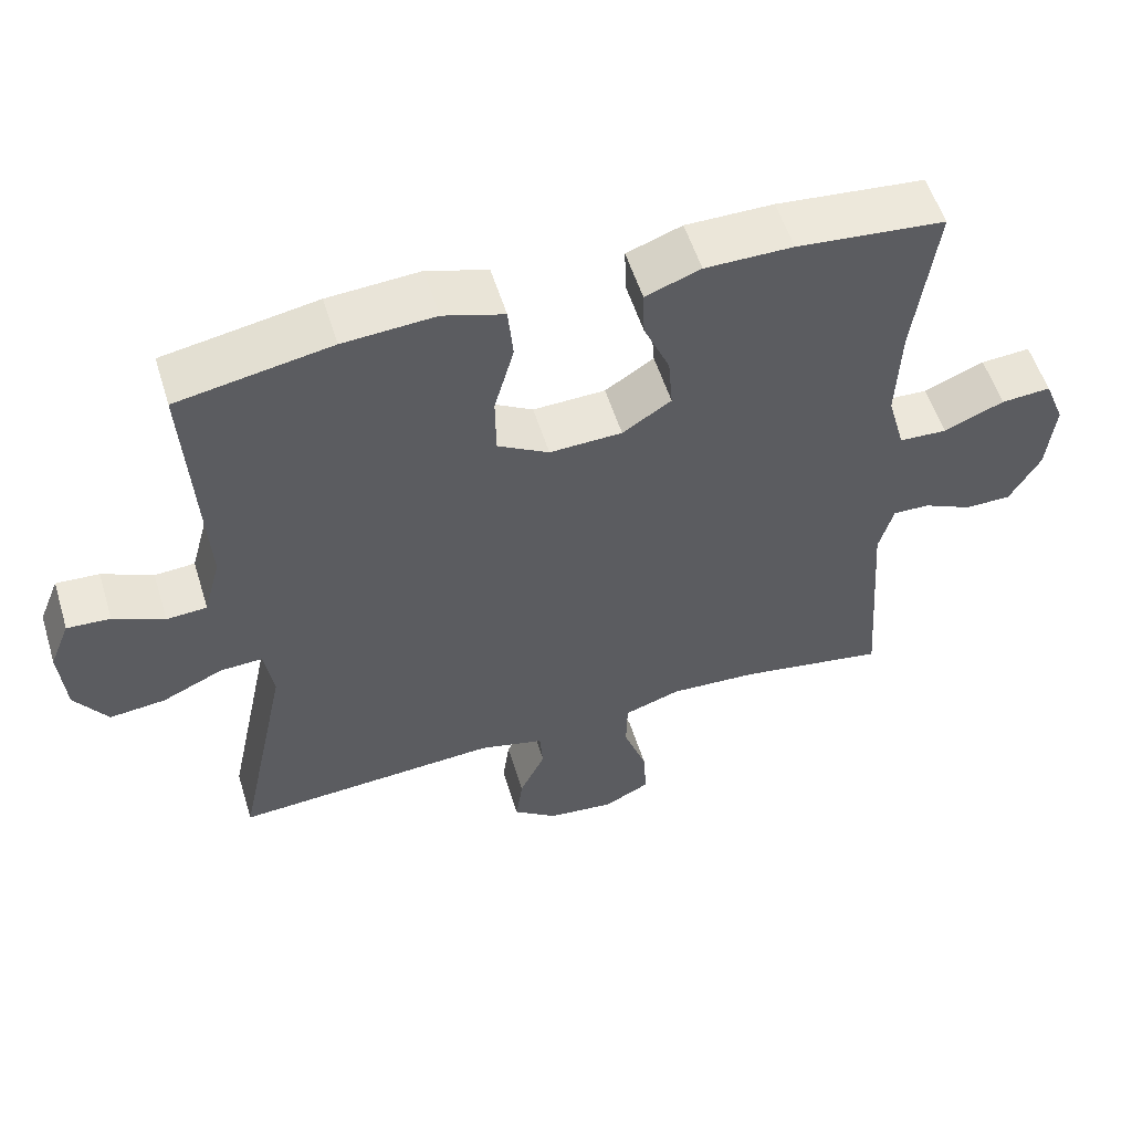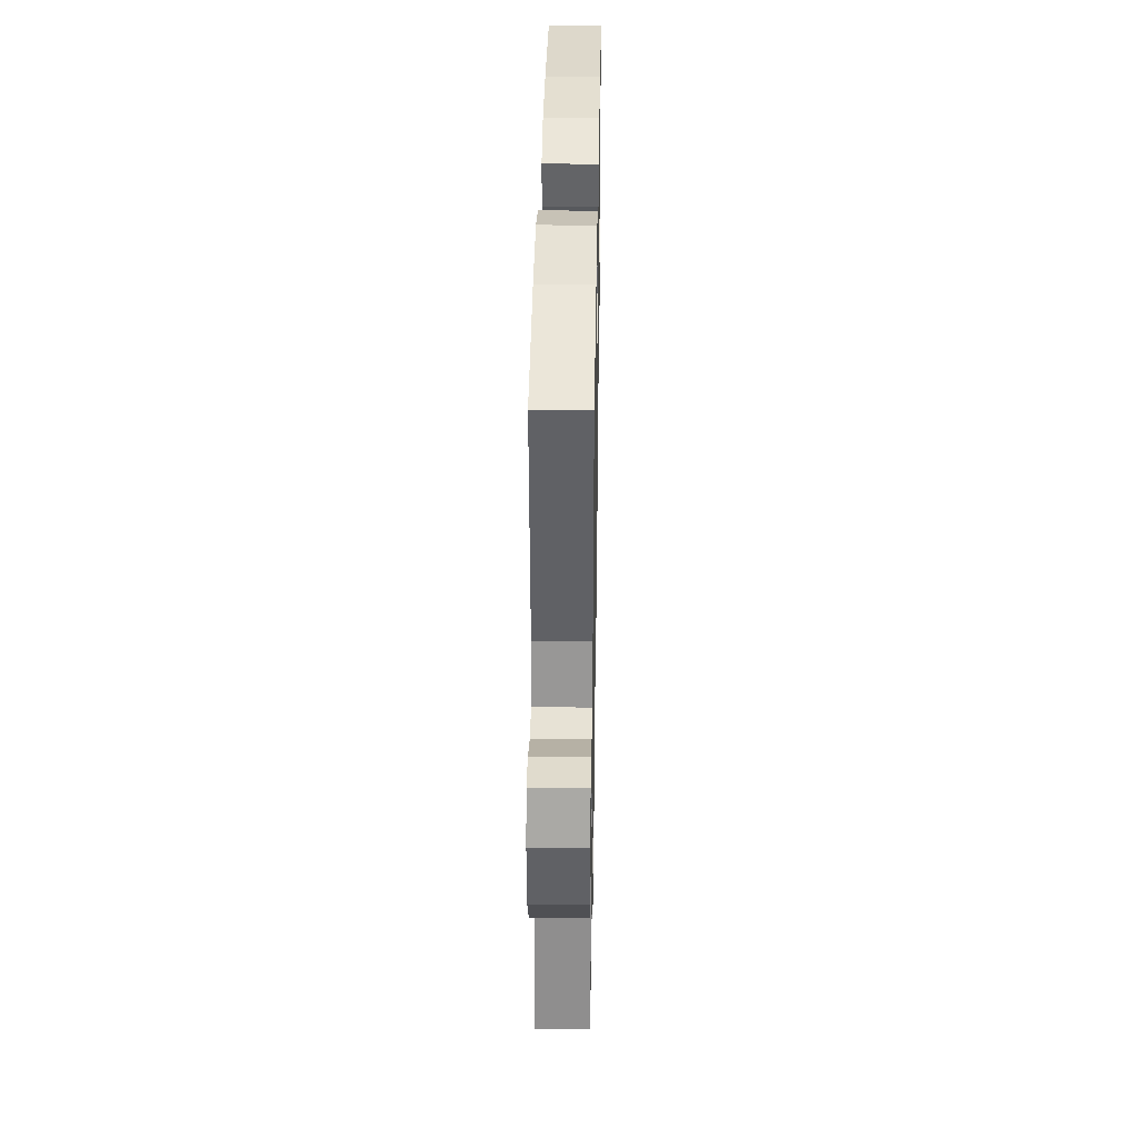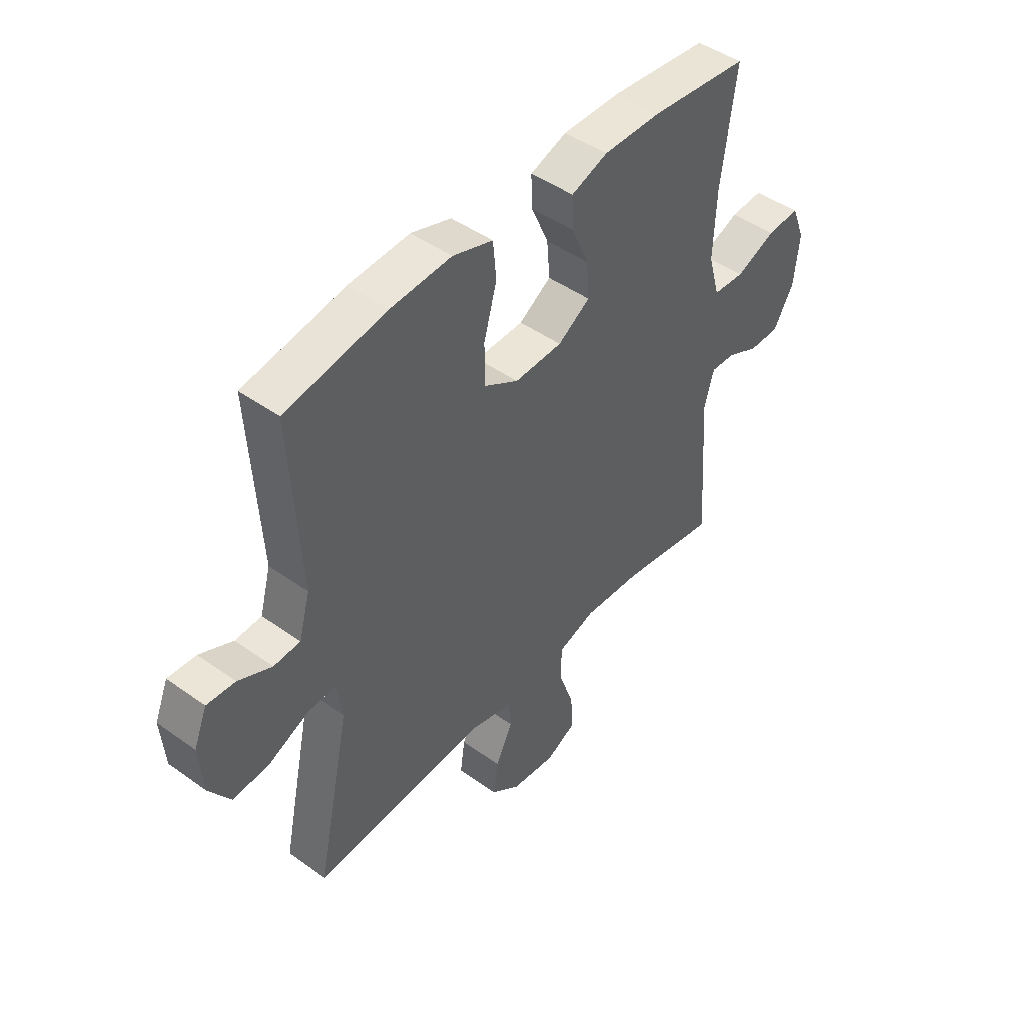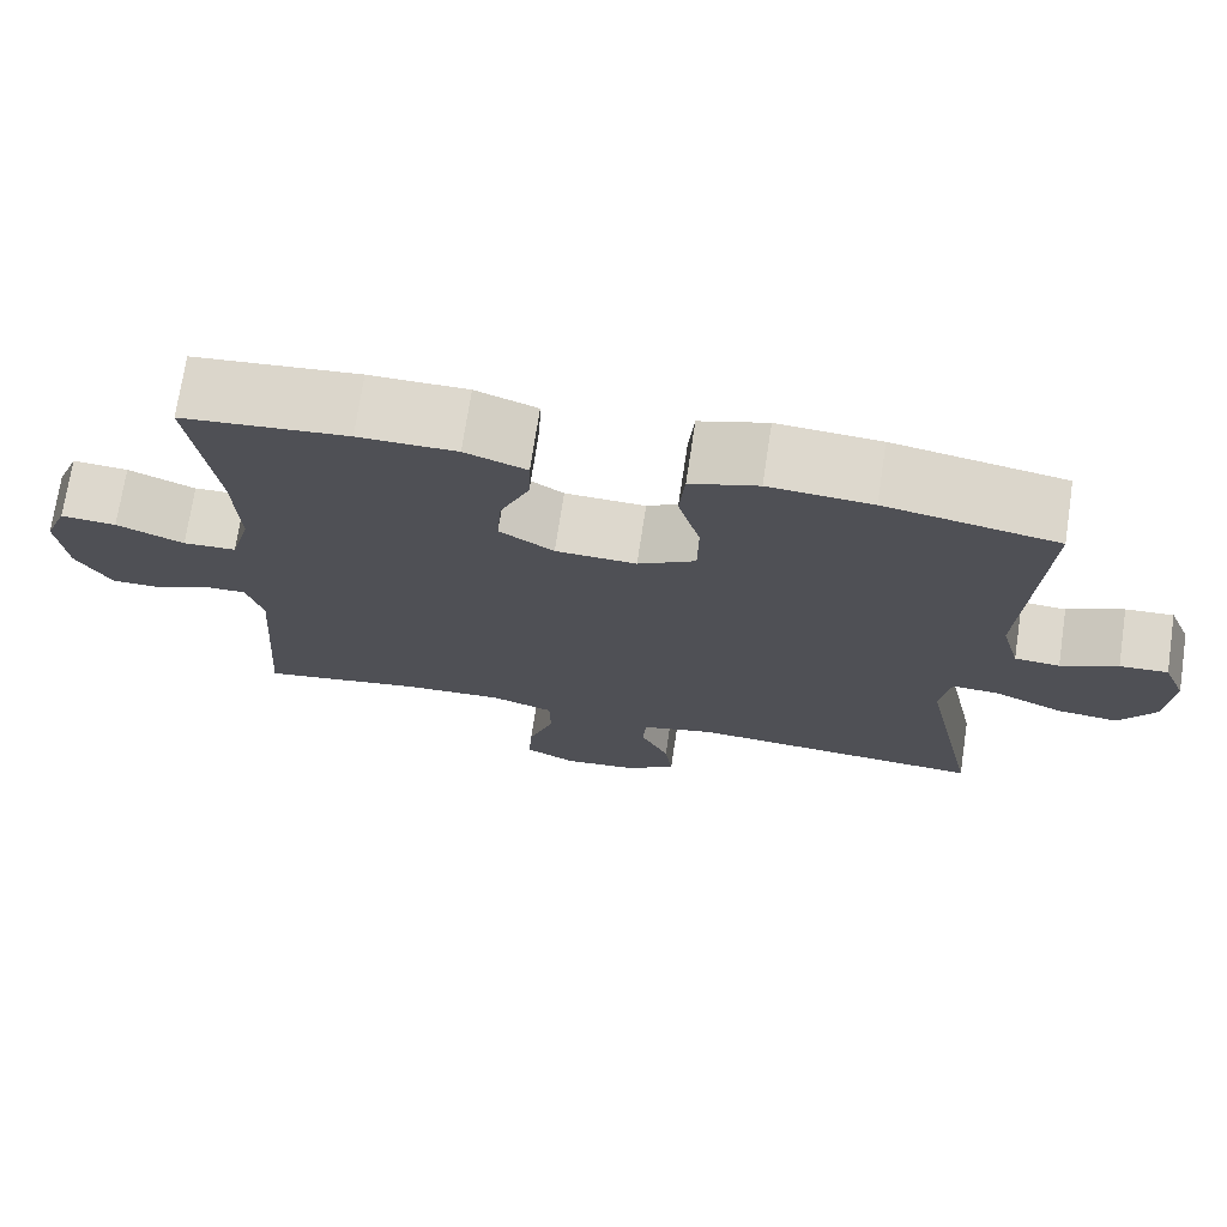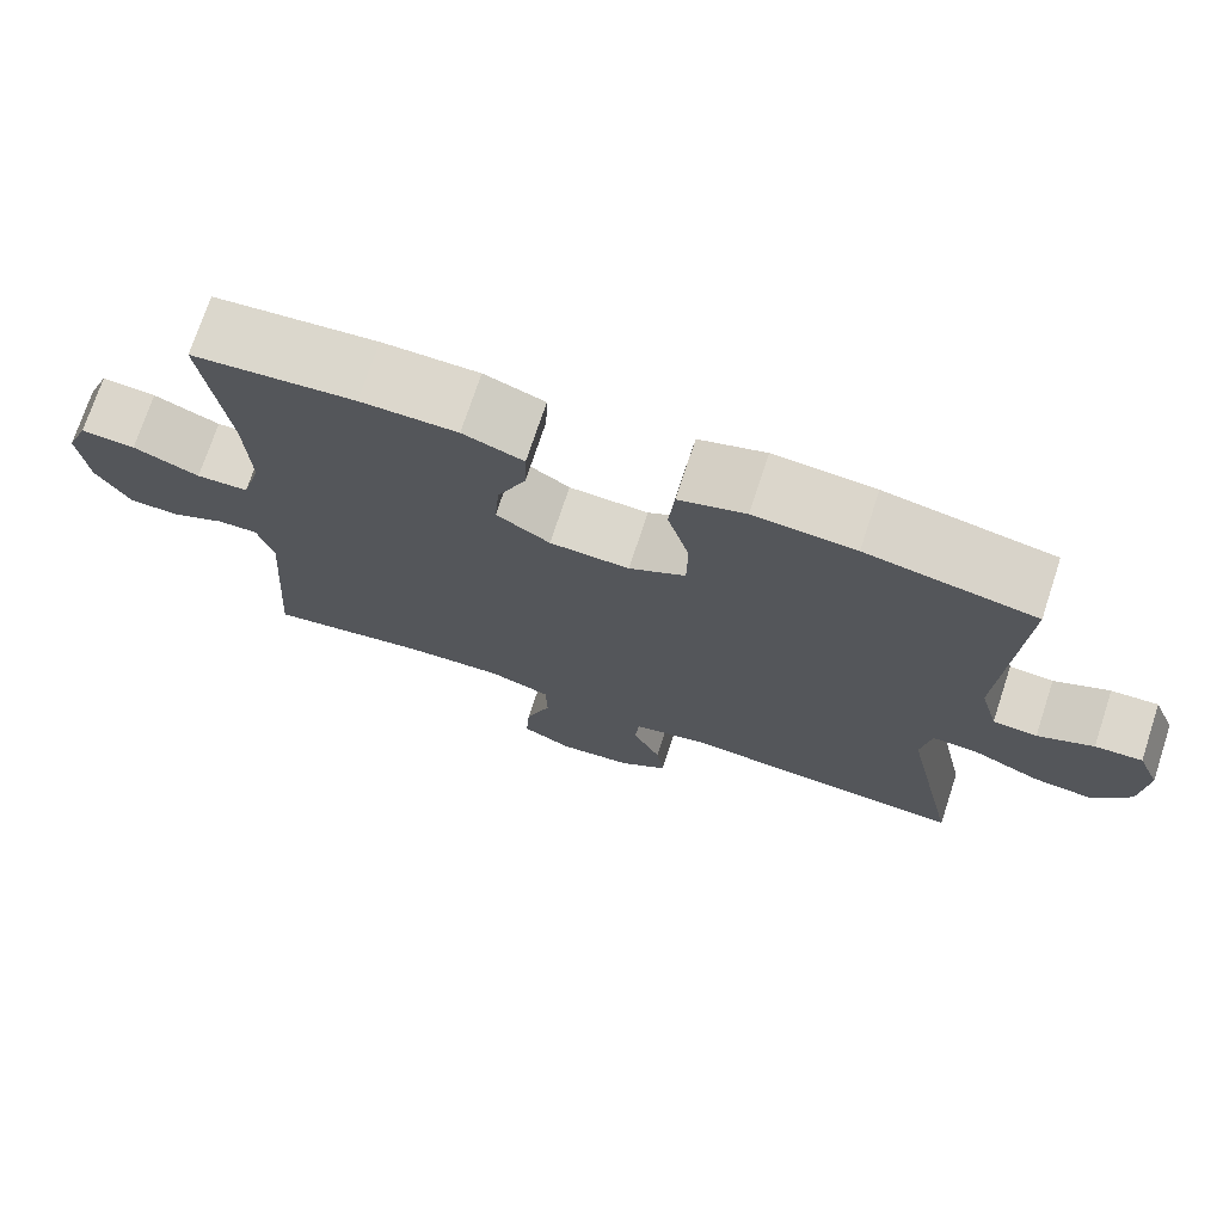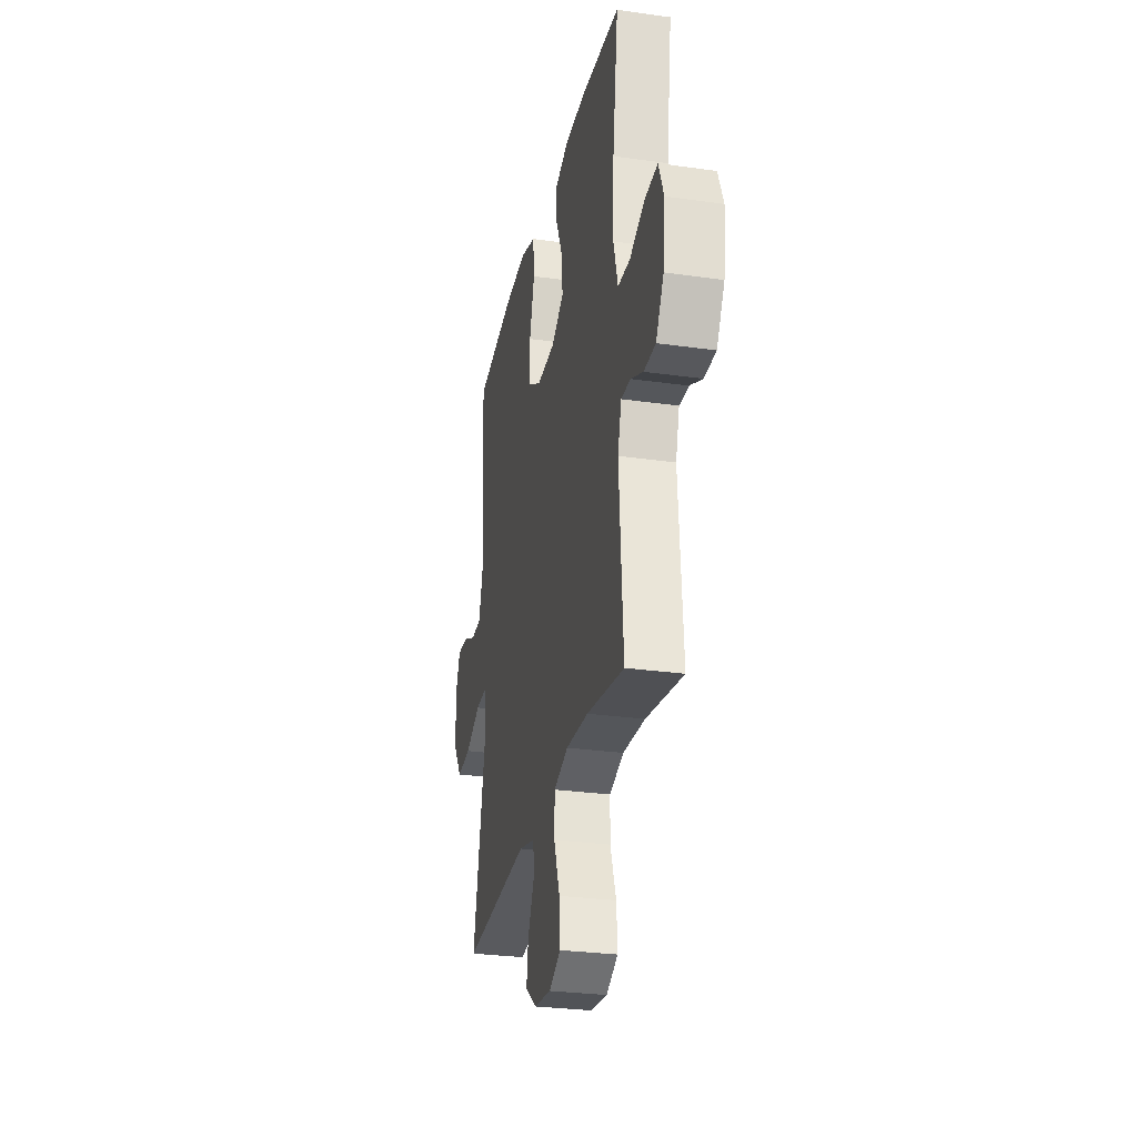
<metadata>
{"format":"obj","ext":"obj","renderer":"f3d","projection":"perspective","resolution":1024,"background":"white","views":[{"elev":55.1,"azim":162.9,"up":"+Z"},{"elev":36.7,"azim":91.0,"up":"+Z"},{"elev":45.8,"azim":129.5,"up":"+Z"},{"elev":72.2,"azim":8.6,"up":"+Z"},{"elev":72.9,"azim":18.2,"up":"+Z"},{"elev":-28.3,"azim":-102.1,"up":"+Z"}]}
</metadata>
<code>
o path2178
v 0.4349 0.0375 -0.1347
v 0.4474 0.0375 -0.05631
v 0.5065 0.0375 -0.05898
v 0.5903 0.0375 -0.09708
v 0.6677 0.0375 -0.105
v 0.7129 0.0375 -0.03841
v 0.7212 0.0375 0.06083
v 0.6933 0.0375 0.1296
v 0.6338 0.0375 0.126
v 0.5636 0.0375 0.09365
v 0.5079 0.0375 0.09746
v 0.4849 0.0375 0.1823
v 0.5056 0.0375 0.5313
v 0.2933 0.0375 0.5694
v 0.1658 0.0375 0.5779
v 0.08168 0.0375 0.5514
v 0.07478 0.0375 0.4764
v 0.102 0.0375 0.3789
v 0.1008 0.0375 0.295
v 0.02954 0.0375 0.254
v -0.07075 0.0375 0.2576
v -0.1383 0.0375 0.301
v -0.1323 0.0375 0.3756
v -0.09602 0.0375 0.4586
v -0.09368 0.0375 0.5236
v -0.17 0.0375 0.5512
v -0.2913 0.0375 0.5514
v -0.4963 0.0375 0.5313
v -0.466 0.0375 0.3056
v -0.4603 0.0375 0.1709
v -0.4848 0.0375 0.08363
v -0.5506 0.0375 0.0804
v -0.634 0.0375 0.1148
v -0.7025 0.0375 0.1197
v -0.7307 0.0375 0.0497
v -0.7195 0.0375 -0.05355
v -0.677 0.0375 -0.1266
v -0.6131 0.0375 -0.127
v -0.5457 0.0375 -0.09544
v -0.4948 0.0375 -0.09381
v -0.4747 0.0375 -0.1652
v -0.4963 0.0375 -0.4704
v -0.2925 0.0375 -0.4366
v -0.1711 0.0375 -0.4299
v -0.09295 0.0375 -0.4558
v -0.09127 0.0375 -0.5265
v -0.1235 0.0375 -0.6169
v -0.1283 0.0375 -0.692
v -0.06451 0.0375 -0.7242
v 0.02802 0.0375 -0.714
v 0.08913 0.0375 -0.6692
v 0.07964 0.0375 -0.5997
v 0.04433 0.0375 -0.5256
v 0.04896 0.0375 -0.4693
v 0.1387 0.0375 -0.4469
v 0.5056 0.0375 -0.4704
v 0.4349 -0.0375 -0.1347
v 0.4474 -0.0375 -0.05631
v 0.5065 -0.0375 -0.05898
v 0.5903 -0.0375 -0.09708
v 0.6677 -0.0375 -0.105
v 0.7129 -0.0375 -0.03841
v 0.7212 -0.0375 0.06083
v 0.6933 -0.0375 0.1296
v 0.6338 -0.0375 0.126
v 0.5636 -0.0375 0.09365
v 0.5079 -0.0375 0.09746
v 0.4849 -0.0375 0.1823
v 0.5056 -0.0375 0.5313
v 0.2933 -0.0375 0.5694
v 0.1658 -0.0375 0.5779
v 0.08168 -0.0375 0.5514
v 0.07478 -0.0375 0.4764
v 0.102 -0.0375 0.3789
v 0.1008 -0.0375 0.295
v 0.02954 -0.0375 0.254
v -0.07075 -0.0375 0.2576
v -0.1383 -0.0375 0.301
v -0.1323 -0.0375 0.3756
v -0.09602 -0.0375 0.4586
v -0.09368 -0.0375 0.5236
v -0.17 -0.0375 0.5512
v -0.2913 -0.0375 0.5514
v -0.4963 -0.0375 0.5313
v -0.466 -0.0375 0.3056
v -0.4603 -0.0375 0.1709
v -0.4848 -0.0375 0.08363
v -0.5506 -0.0375 0.0804
v -0.634 -0.0375 0.1148
v -0.7025 -0.0375 0.1197
v -0.7307 -0.0375 0.0497
v -0.7195 -0.0375 -0.05355
v -0.677 -0.0375 -0.1266
v -0.6131 -0.0375 -0.127
v -0.5457 -0.0375 -0.09544
v -0.4948 -0.0375 -0.09381
v -0.4747 -0.0375 -0.1652
v -0.4963 -0.0375 -0.4704
v -0.2925 -0.0375 -0.4366
v -0.1711 -0.0375 -0.4299
v -0.09295 -0.0375 -0.4558
v -0.09127 -0.0375 -0.5265
v -0.1235 -0.0375 -0.6169
v -0.1283 -0.0375 -0.692
v -0.06451 -0.0375 -0.7242
v 0.02802 -0.0375 -0.714
v 0.08913 -0.0375 -0.6692
v 0.07964 -0.0375 -0.5997
v 0.04433 -0.0375 -0.5256
v 0.04896 -0.0375 -0.4693
v 0.1387 -0.0375 -0.4469
v 0.5056 -0.0375 -0.4704
v -0.1283 0.0375 -0.692
v -0.1283 0.0375 -0.692
v -0.06451 0.0375 -0.7242
v 0.02802 0.0375 -0.714
v 0.08913 0.0375 -0.6692
v 0.08913 0.0375 -0.6692
v -0.1235 0.0375 -0.6169
v 0.07964 0.0375 -0.5997
v -0.09127 0.0375 -0.5265
v 0.04433 0.0375 -0.5256
v -0.09295 0.0375 -0.4558
v -0.09295 0.0375 -0.4558
v 0.04896 0.0375 -0.4693
v 0.04896 0.0375 -0.4693
v 0.1387 0.0375 -0.4469
v -0.1711 0.0375 -0.4299
v -0.4963 0.0375 -0.4704
v -0.4963 0.0375 -0.4704
v -0.2925 0.0375 -0.4366
v 0.5056 0.0375 -0.4704
v 0.5056 0.0375 -0.4704
v -0.4747 0.0375 -0.1652
v 0.4349 0.0375 -0.1347
v -0.4948 0.0375 -0.09381
v -0.4948 0.0375 -0.09381
v 0.4474 0.0375 -0.05631
v 0.4474 0.0375 -0.05631
v -0.677 0.0375 -0.1266
v -0.6131 0.0375 -0.127
v -0.5457 0.0375 -0.09544
v -0.7195 0.0375 -0.05355
v 0.5903 0.0375 -0.09708
v 0.6677 0.0375 -0.105
v 0.6677 0.0375 -0.105
v 0.7129 0.0375 -0.03841
v 0.5065 0.0375 -0.05898
v -0.7307 0.0375 0.0497
v 0.7212 0.0375 0.06083
v -0.7025 0.0375 0.1197
v -0.7025 0.0375 0.1197
v 0.6933 0.0375 0.1296
v 0.6933 0.0375 0.1296
v -0.634 0.0375 0.1148
v -0.5506 0.0375 0.0804
v -0.4848 0.0375 0.08363
v -0.4848 0.0375 0.08363
v -0.4603 0.0375 0.1709
v 0.5636 0.0375 0.09365
v 0.5079 0.0375 0.09746
v 0.5079 0.0375 0.09746
v 0.6338 0.0375 0.126
v 0.4849 0.0375 0.1823
v -0.466 0.0375 0.3056
v 0.02954 0.0375 0.254
v -0.07075 0.0375 0.2576
v 0.1008 0.0375 0.295
v -0.1383 0.0375 0.301
v -0.1383 0.0375 0.301
v 0.102 0.0375 0.3789
v -0.1323 0.0375 0.3756
v -0.09602 0.0375 0.4586
v 0.07478 0.0375 0.4764
v -0.4963 0.0375 0.5313
v -0.4963 0.0375 0.5313
v -0.09368 0.0375 0.5236
v -0.09368 0.0375 0.5236
v 0.08168 0.0375 0.5514
v 0.08168 0.0375 0.5514
v 0.5056 0.0375 0.5313
v 0.5056 0.0375 0.5313
v -0.17 0.0375 0.5512
v -0.2913 0.0375 0.5514
v 0.2933 0.0375 0.5694
v 0.1658 0.0375 0.5779
v -0.1283 -0.0375 -0.692
v -0.1283 -0.0375 -0.692
v -0.06451 -0.0375 -0.7242
v 0.02802 -0.0375 -0.714
v 0.08913 -0.0375 -0.6692
v 0.08913 -0.0375 -0.6692
v -0.1235 -0.0375 -0.6169
v 0.07964 -0.0375 -0.5997
v -0.09127 -0.0375 -0.5265
v 0.04433 -0.0375 -0.5256
v -0.09295 -0.0375 -0.4558
v -0.09295 -0.0375 -0.4558
v 0.04896 -0.0375 -0.4693
v 0.04896 -0.0375 -0.4693
v 0.1387 -0.0375 -0.4469
v -0.1711 -0.0375 -0.4299
v -0.4963 -0.0375 -0.4704
v -0.4963 -0.0375 -0.4704
v -0.2925 -0.0375 -0.4366
v 0.5056 -0.0375 -0.4704
v 0.5056 -0.0375 -0.4704
v -0.4747 -0.0375 -0.1652
v 0.4349 -0.0375 -0.1347
v -0.4948 -0.0375 -0.09381
v -0.4948 -0.0375 -0.09381
v 0.4474 -0.0375 -0.05631
v 0.4474 -0.0375 -0.05631
v -0.677 -0.0375 -0.1266
v -0.6131 -0.0375 -0.127
v -0.5457 -0.0375 -0.09544
v -0.7195 -0.0375 -0.05355
v 0.5903 -0.0375 -0.09708
v 0.6677 -0.0375 -0.105
v 0.6677 -0.0375 -0.105
v 0.7129 -0.0375 -0.03841
v 0.5065 -0.0375 -0.05898
v -0.7307 -0.0375 0.0497
v 0.7212 -0.0375 0.06083
v -0.7025 -0.0375 0.1197
v -0.7025 -0.0375 0.1197
v 0.6933 -0.0375 0.1296
v 0.6933 -0.0375 0.1296
v -0.634 -0.0375 0.1148
v -0.5506 -0.0375 0.0804
v -0.4848 -0.0375 0.08363
v -0.4848 -0.0375 0.08363
v -0.4603 -0.0375 0.1709
v 0.5636 -0.0375 0.09365
v 0.5079 -0.0375 0.09746
v 0.5079 -0.0375 0.09746
v 0.6338 -0.0375 0.126
v 0.4849 -0.0375 0.1823
v -0.466 -0.0375 0.3056
v 0.02954 -0.0375 0.254
v -0.07075 -0.0375 0.2576
v 0.1008 -0.0375 0.295
v -0.1383 -0.0375 0.301
v -0.1383 -0.0375 0.301
v 0.102 -0.0375 0.3789
v -0.1323 -0.0375 0.3756
v -0.09602 -0.0375 0.4586
v 0.07478 -0.0375 0.4764
v -0.4963 -0.0375 0.5313
v -0.4963 -0.0375 0.5313
v -0.09368 -0.0375 0.5236
v -0.09368 -0.0375 0.5236
v 0.08168 -0.0375 0.5514
v 0.08168 -0.0375 0.5514
v 0.5056 -0.0375 0.5313
v 0.5056 -0.0375 0.5313
v -0.17 -0.0375 0.5512
v -0.2913 -0.0375 0.5514
v 0.2933 -0.0375 0.5694
v 0.1658 -0.0375 0.5779
f 239 243 246
f 194 190 191
f 257 247 251
f 208 241 210
f 193 196 195
f 233 243 239
f 229 217 230
f 239 258 249
f 245 242 238
f 223 229 225
f 193 189 190
f 210 230 216
f 212 240 209
f 209 201 206
f 217 229 223
f 231 241 233
f 260 245 259
f 219 221 218
f 205 208 203
f 245 260 248
f 195 199 197
f 197 240 202
f 218 234 222
f 241 243 233
f 209 240 201
f 238 212 235
f 189 193 187
f 221 234 218
f 199 195 196
f 222 235 212
f 201 240 197
f 253 248 260
f 216 217 215
f 194 193 190
f 239 246 258
f 238 242 212
f 216 230 217
f 210 241 231
f 258 246 257
f 201 197 199
f 240 241 202
f 259 245 238
f 259 238 255
f 234 235 222
f 240 212 242
f 231 230 210
f 215 217 214
f 257 246 247
f 224 234 221
f 227 237 224
f 234 224 237
f 196 193 194
f 202 208 205
f 202 241 208
f 114 49 105 188
f 49 50 106 105
f 50 118 192 106
f 47 48 104 103
f 51 52 108 107
f 46 47 103 102
f 52 53 109 108
f 124 46 102 198
f 53 126 200 109
f 54 55 111 110
f 44 45 101 100
f 130 43 99 204
f 55 133 207 111
f 43 44 100 99
f 41 42 98 97
f 56 1 57 112
f 137 41 97 211
f 1 139 213 57
f 37 38 94 93
f 38 39 95 94
f 36 37 93 92
f 4 146 220 60
f 5 6 62 61
f 3 4 60 59
f 39 40 96 95
f 2 3 59 58
f 35 36 92 91
f 6 7 63 62
f 152 35 91 226
f 7 154 228 63
f 33 34 90 89
f 32 33 89 88
f 158 32 88 232
f 30 31 87 86
f 10 162 236 66
f 9 10 66 65
f 8 9 65 64
f 11 12 68 67
f 29 30 86 85
f 20 21 77 76
f 19 20 76 75
f 21 170 244 77
f 18 19 75 74
f 22 23 79 78
f 23 24 80 79
f 17 18 74 73
f 176 29 85 250
f 24 178 252 80
f 180 17 73 254
f 12 182 256 68
f 25 26 82 81
f 27 28 84 83
f 26 27 83 82
f 13 14 70 69
f 15 16 72 71
f 14 15 71 70
f 165 172 169
f 120 117 116
f 183 177 173
f 134 136 167
f 119 121 122
f 159 165 169
f 155 156 143
f 165 175 184
f 171 164 168
f 149 151 155
f 119 116 115
f 136 142 156
f 138 135 166
f 135 132 127
f 143 149 155
f 157 159 167
f 186 185 171
f 145 144 147
f 131 129 134
f 171 174 186
f 121 123 125
f 123 128 166
f 144 148 160
f 167 159 169
f 135 127 166
f 164 161 138
f 115 113 119
f 147 144 160
f 125 122 121
f 148 138 161
f 127 123 166
f 179 186 174
f 142 141 143
f 120 116 119
f 165 184 172
f 164 138 168
f 142 143 156
f 136 157 167
f 184 183 172
f 127 125 123
f 166 128 167
f 185 164 171
f 185 181 164
f 160 148 161
f 166 168 138
f 157 136 156
f 141 140 143
f 183 173 172
f 150 147 160
f 153 150 163
f 160 163 150
f 122 120 119
f 128 131 134
f 128 134 167

</code>
